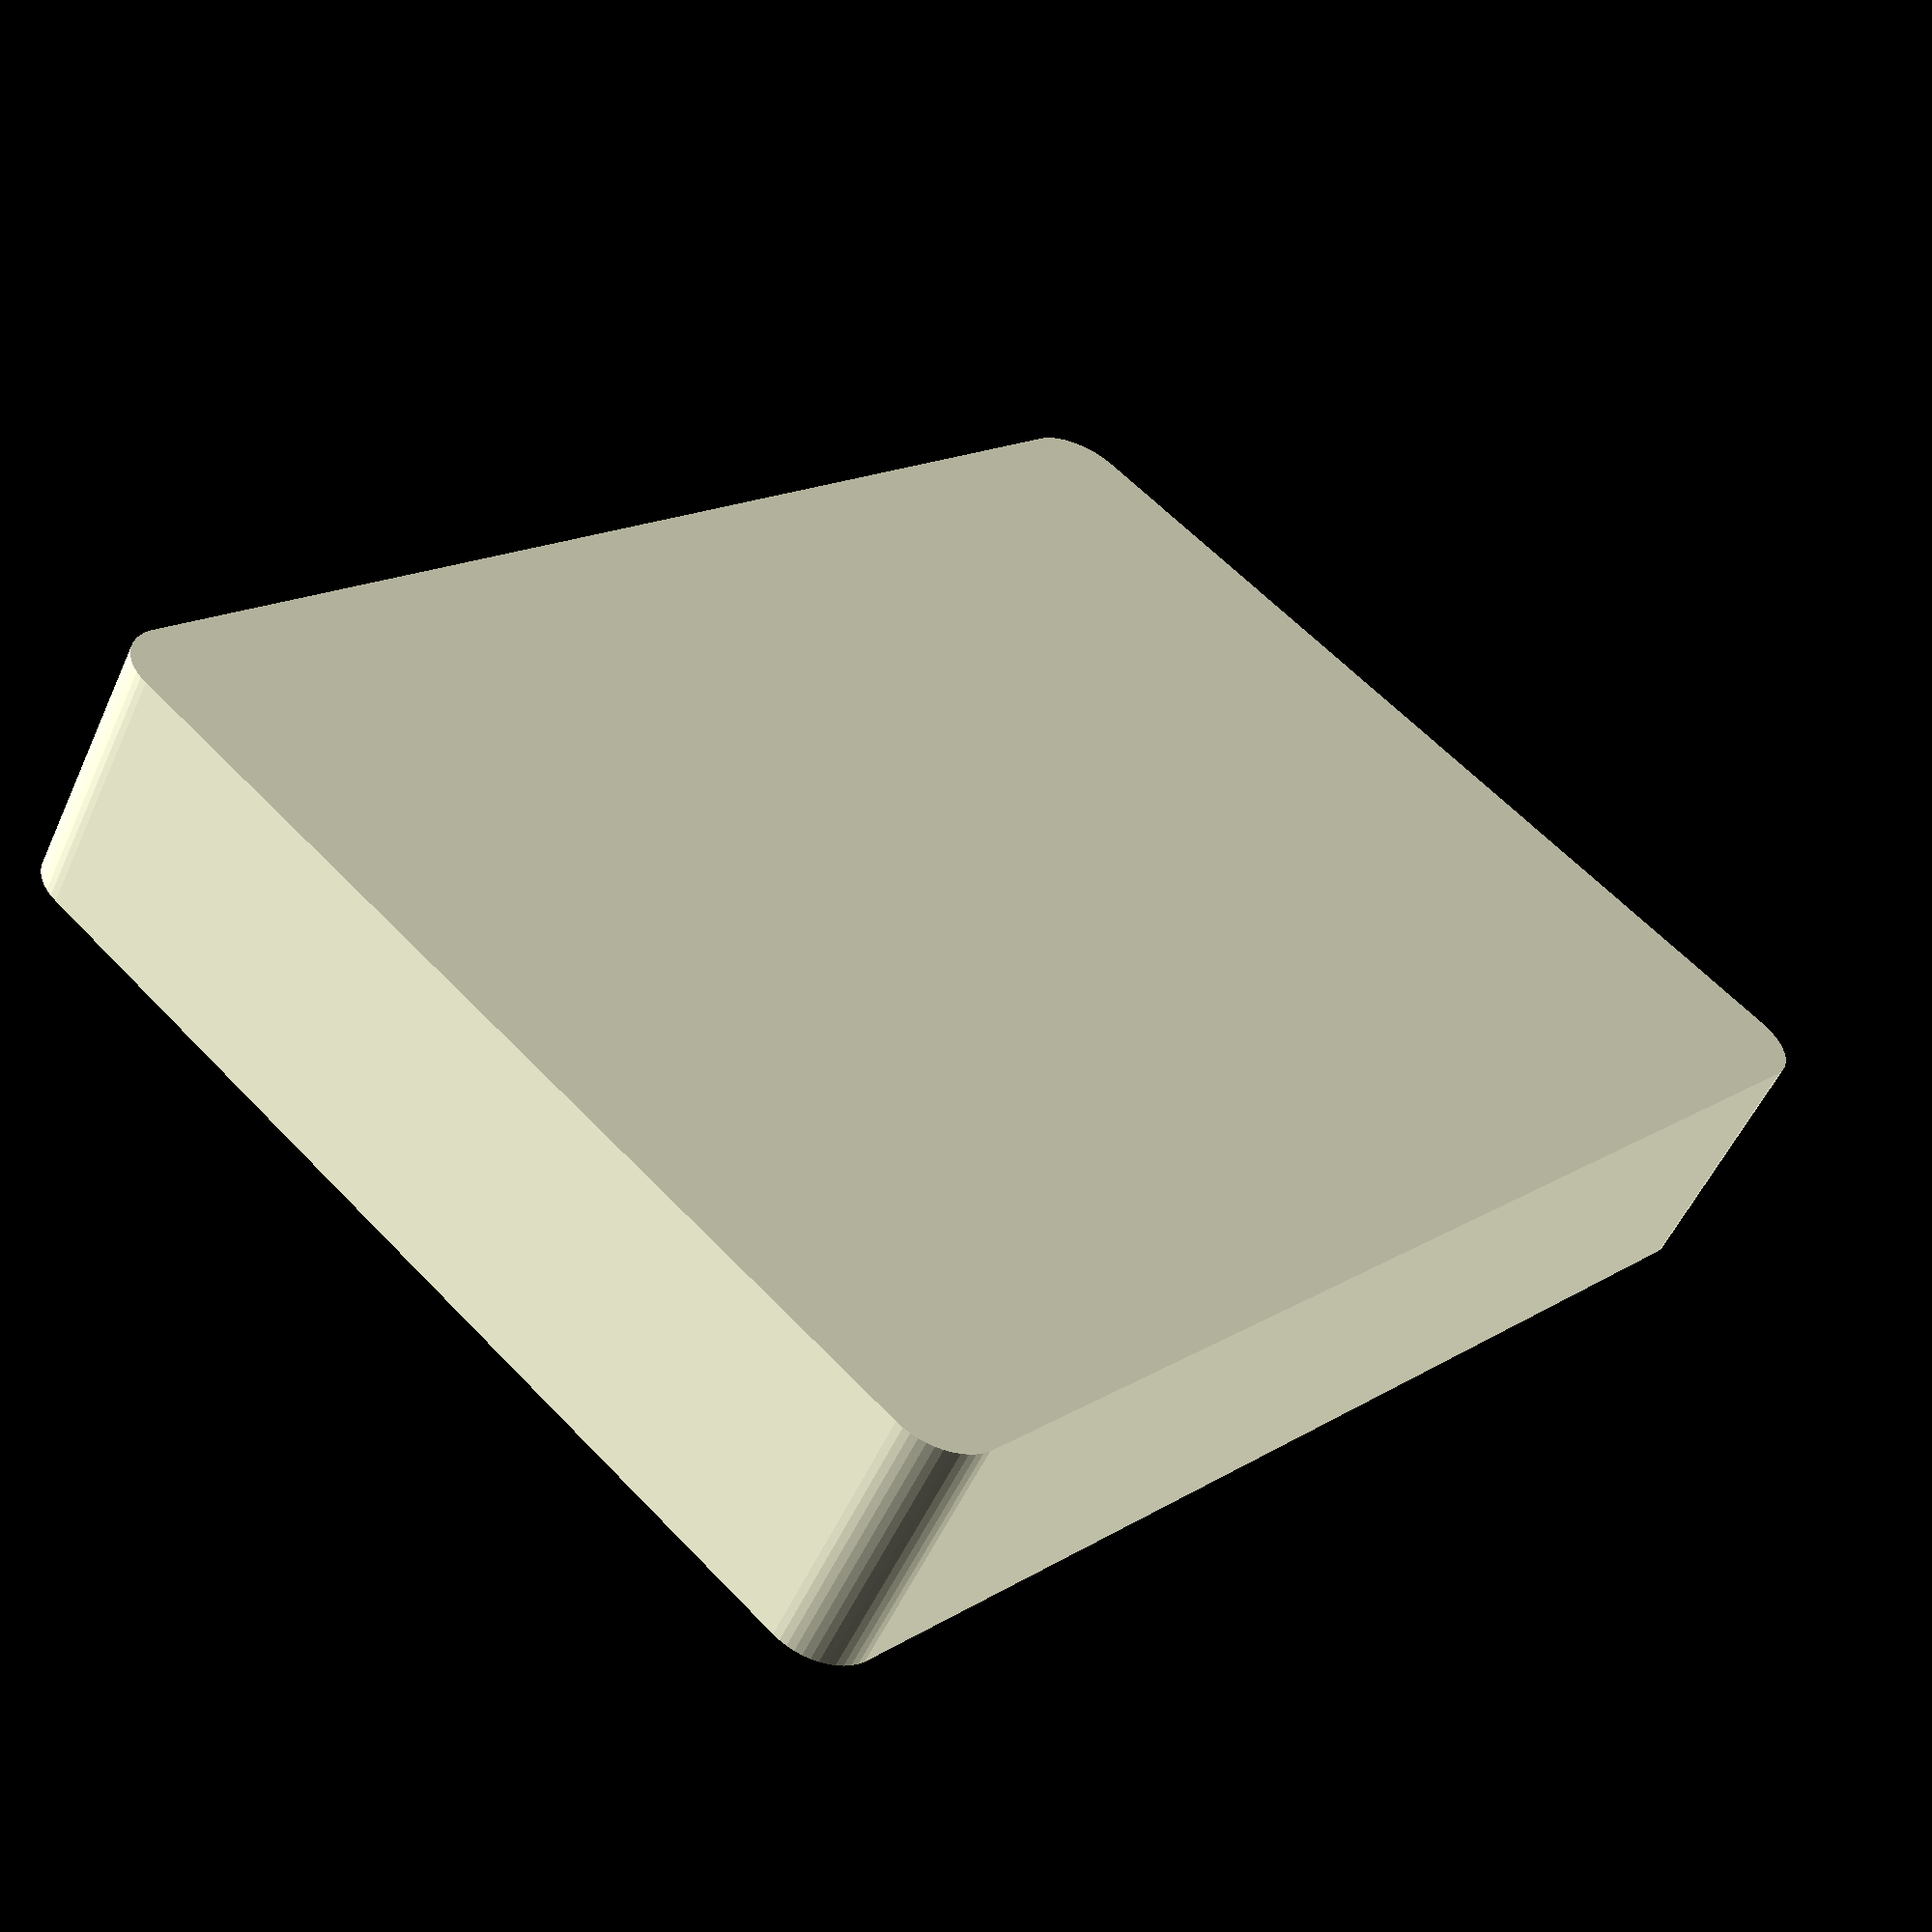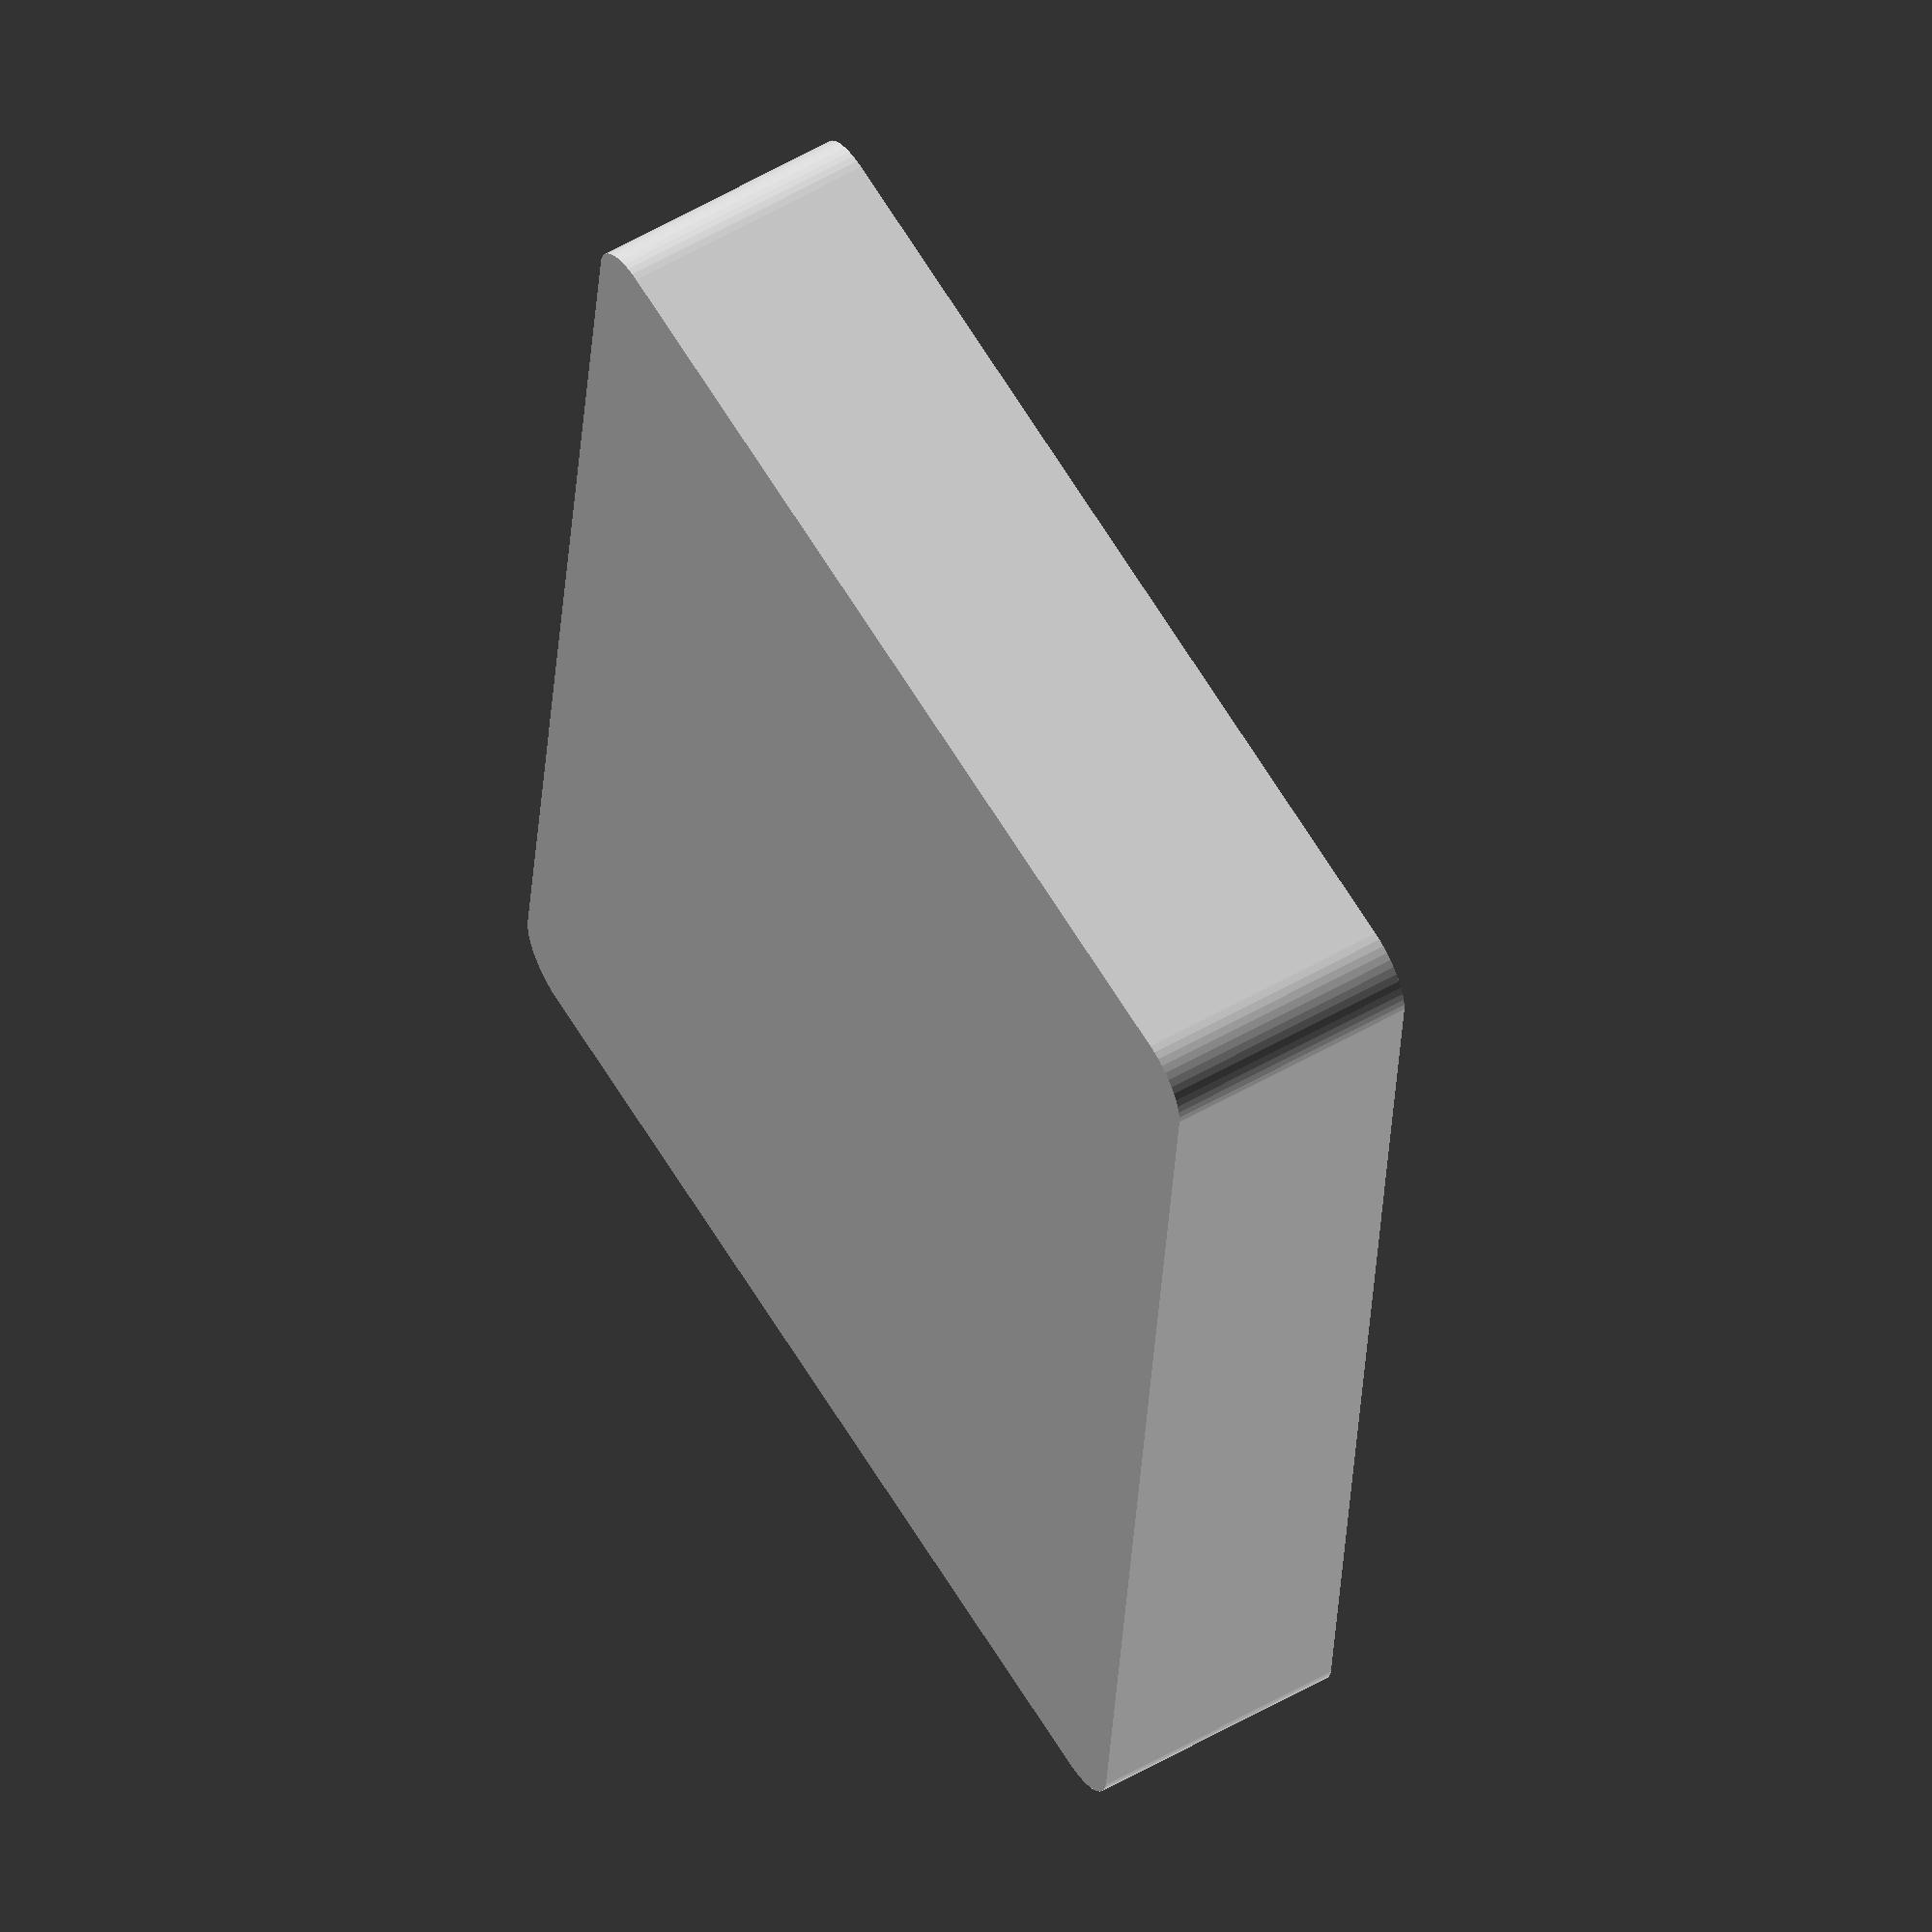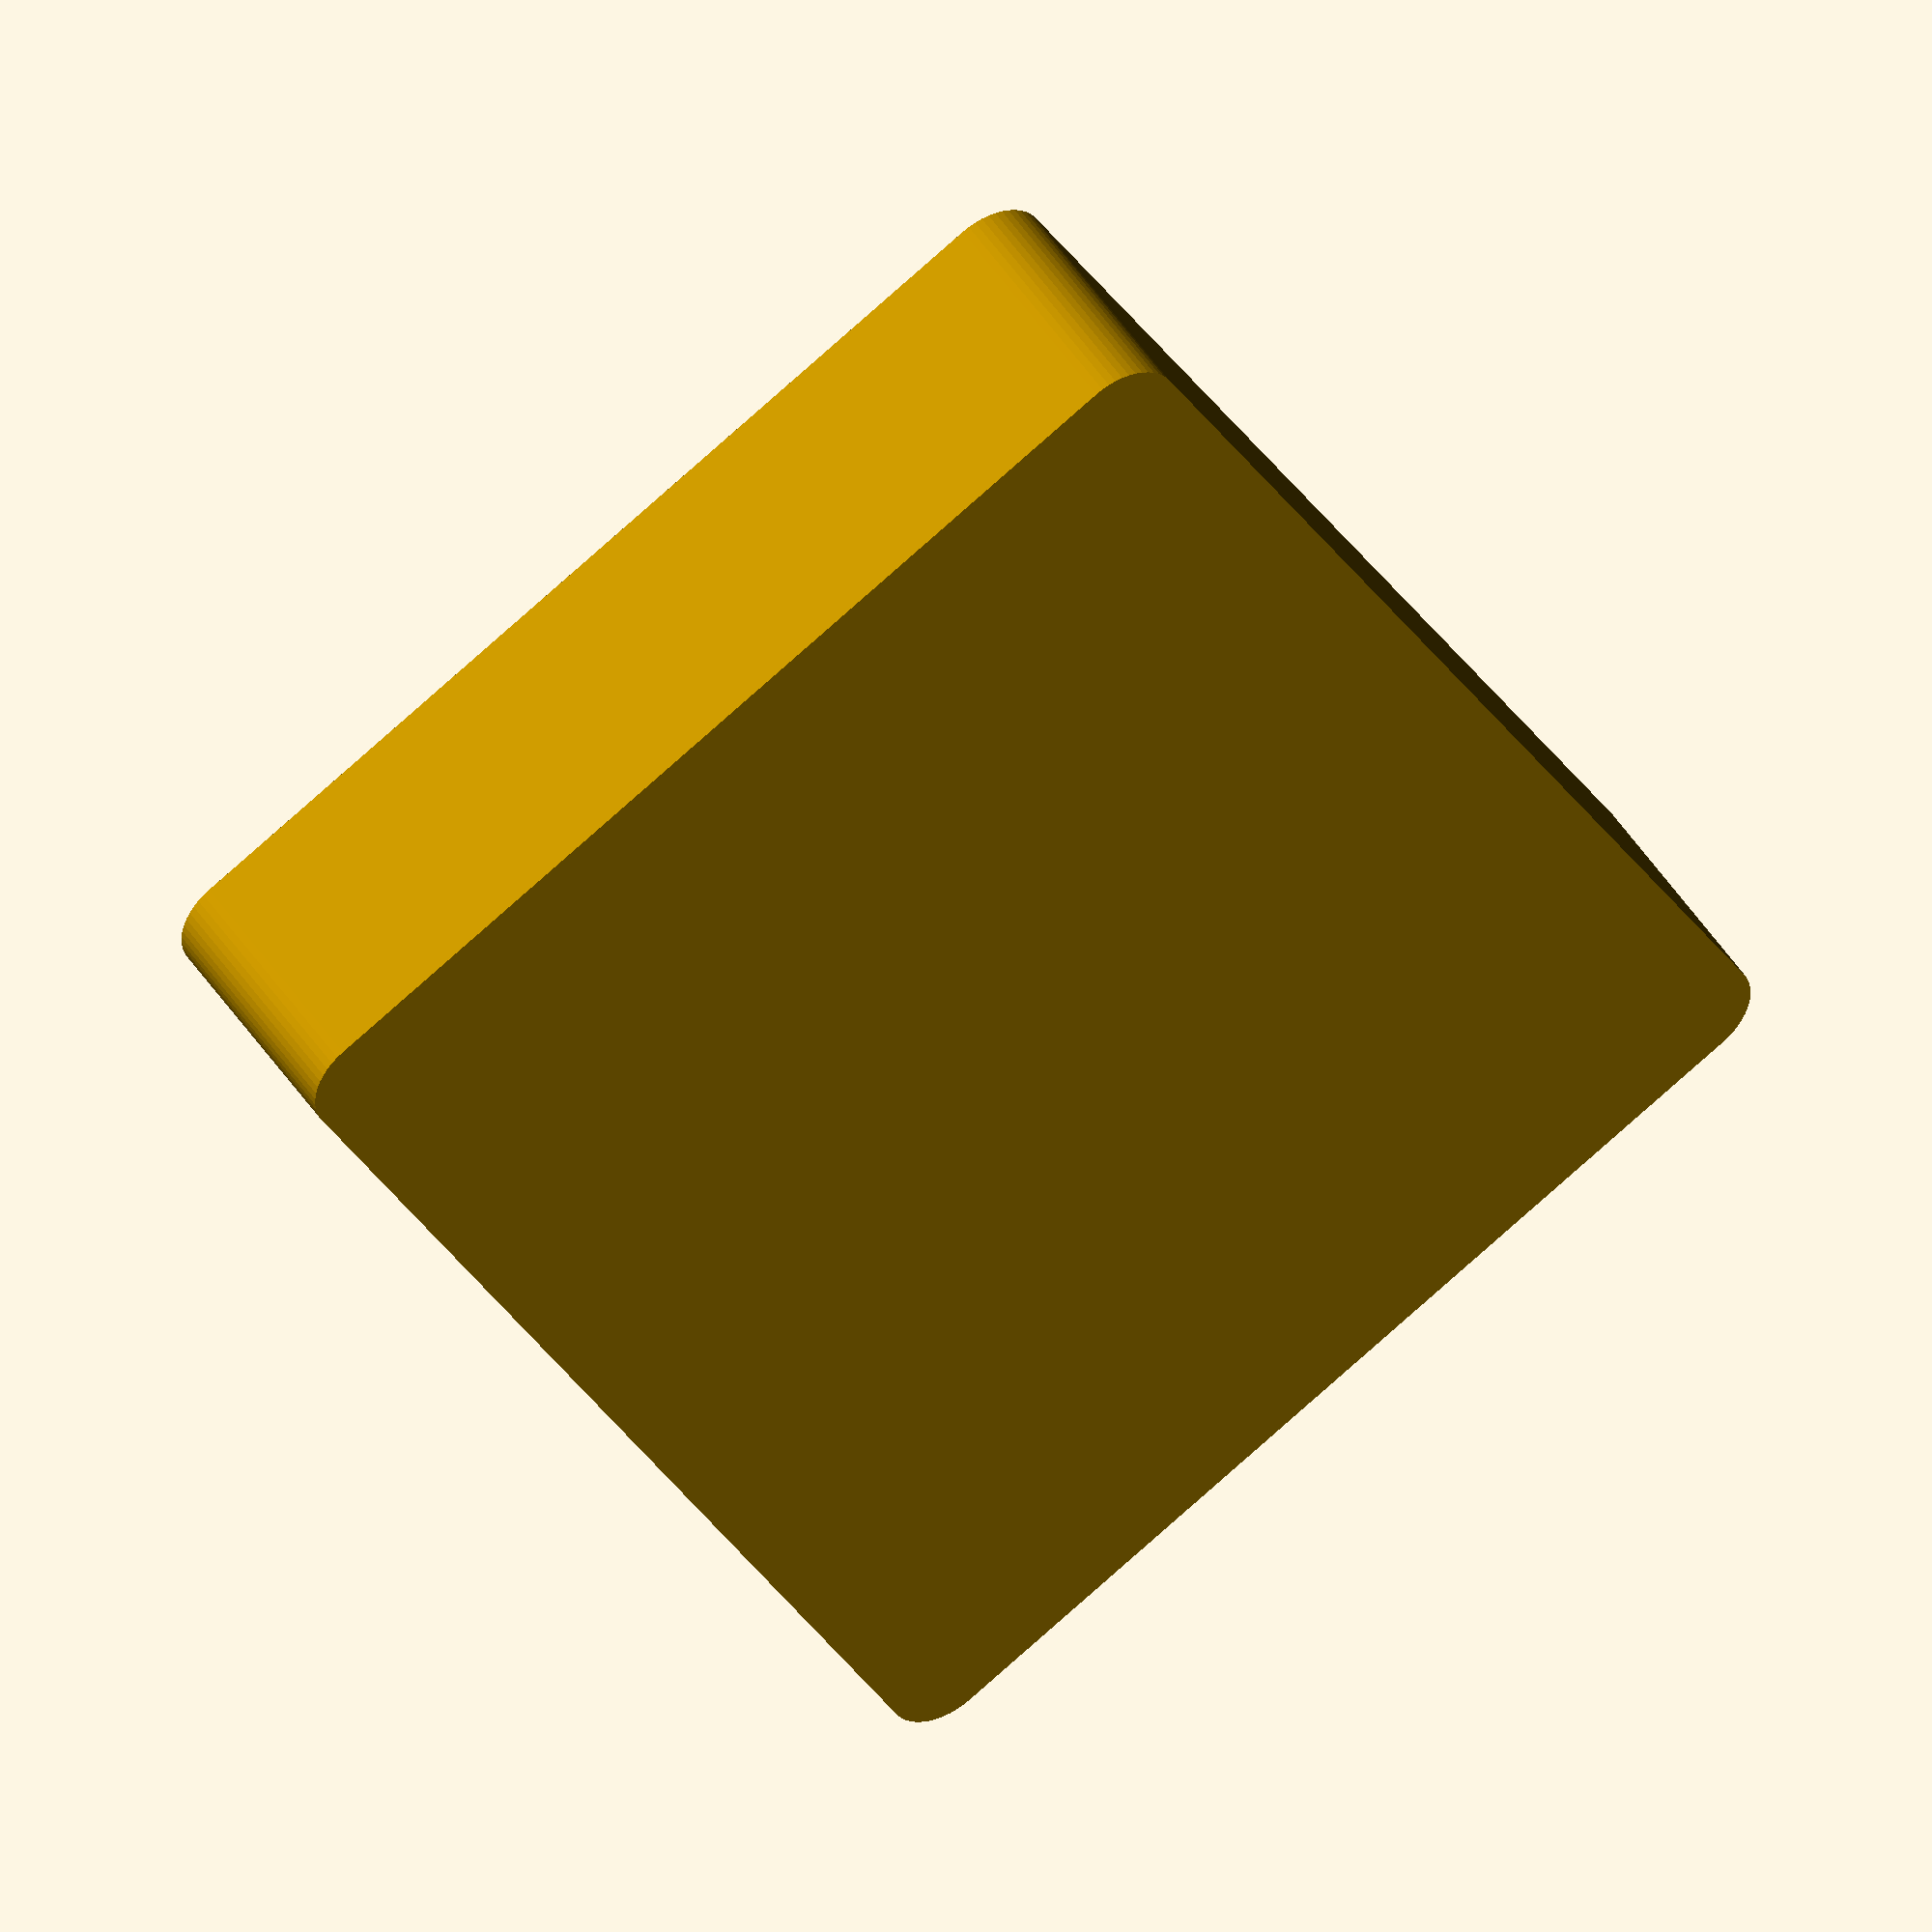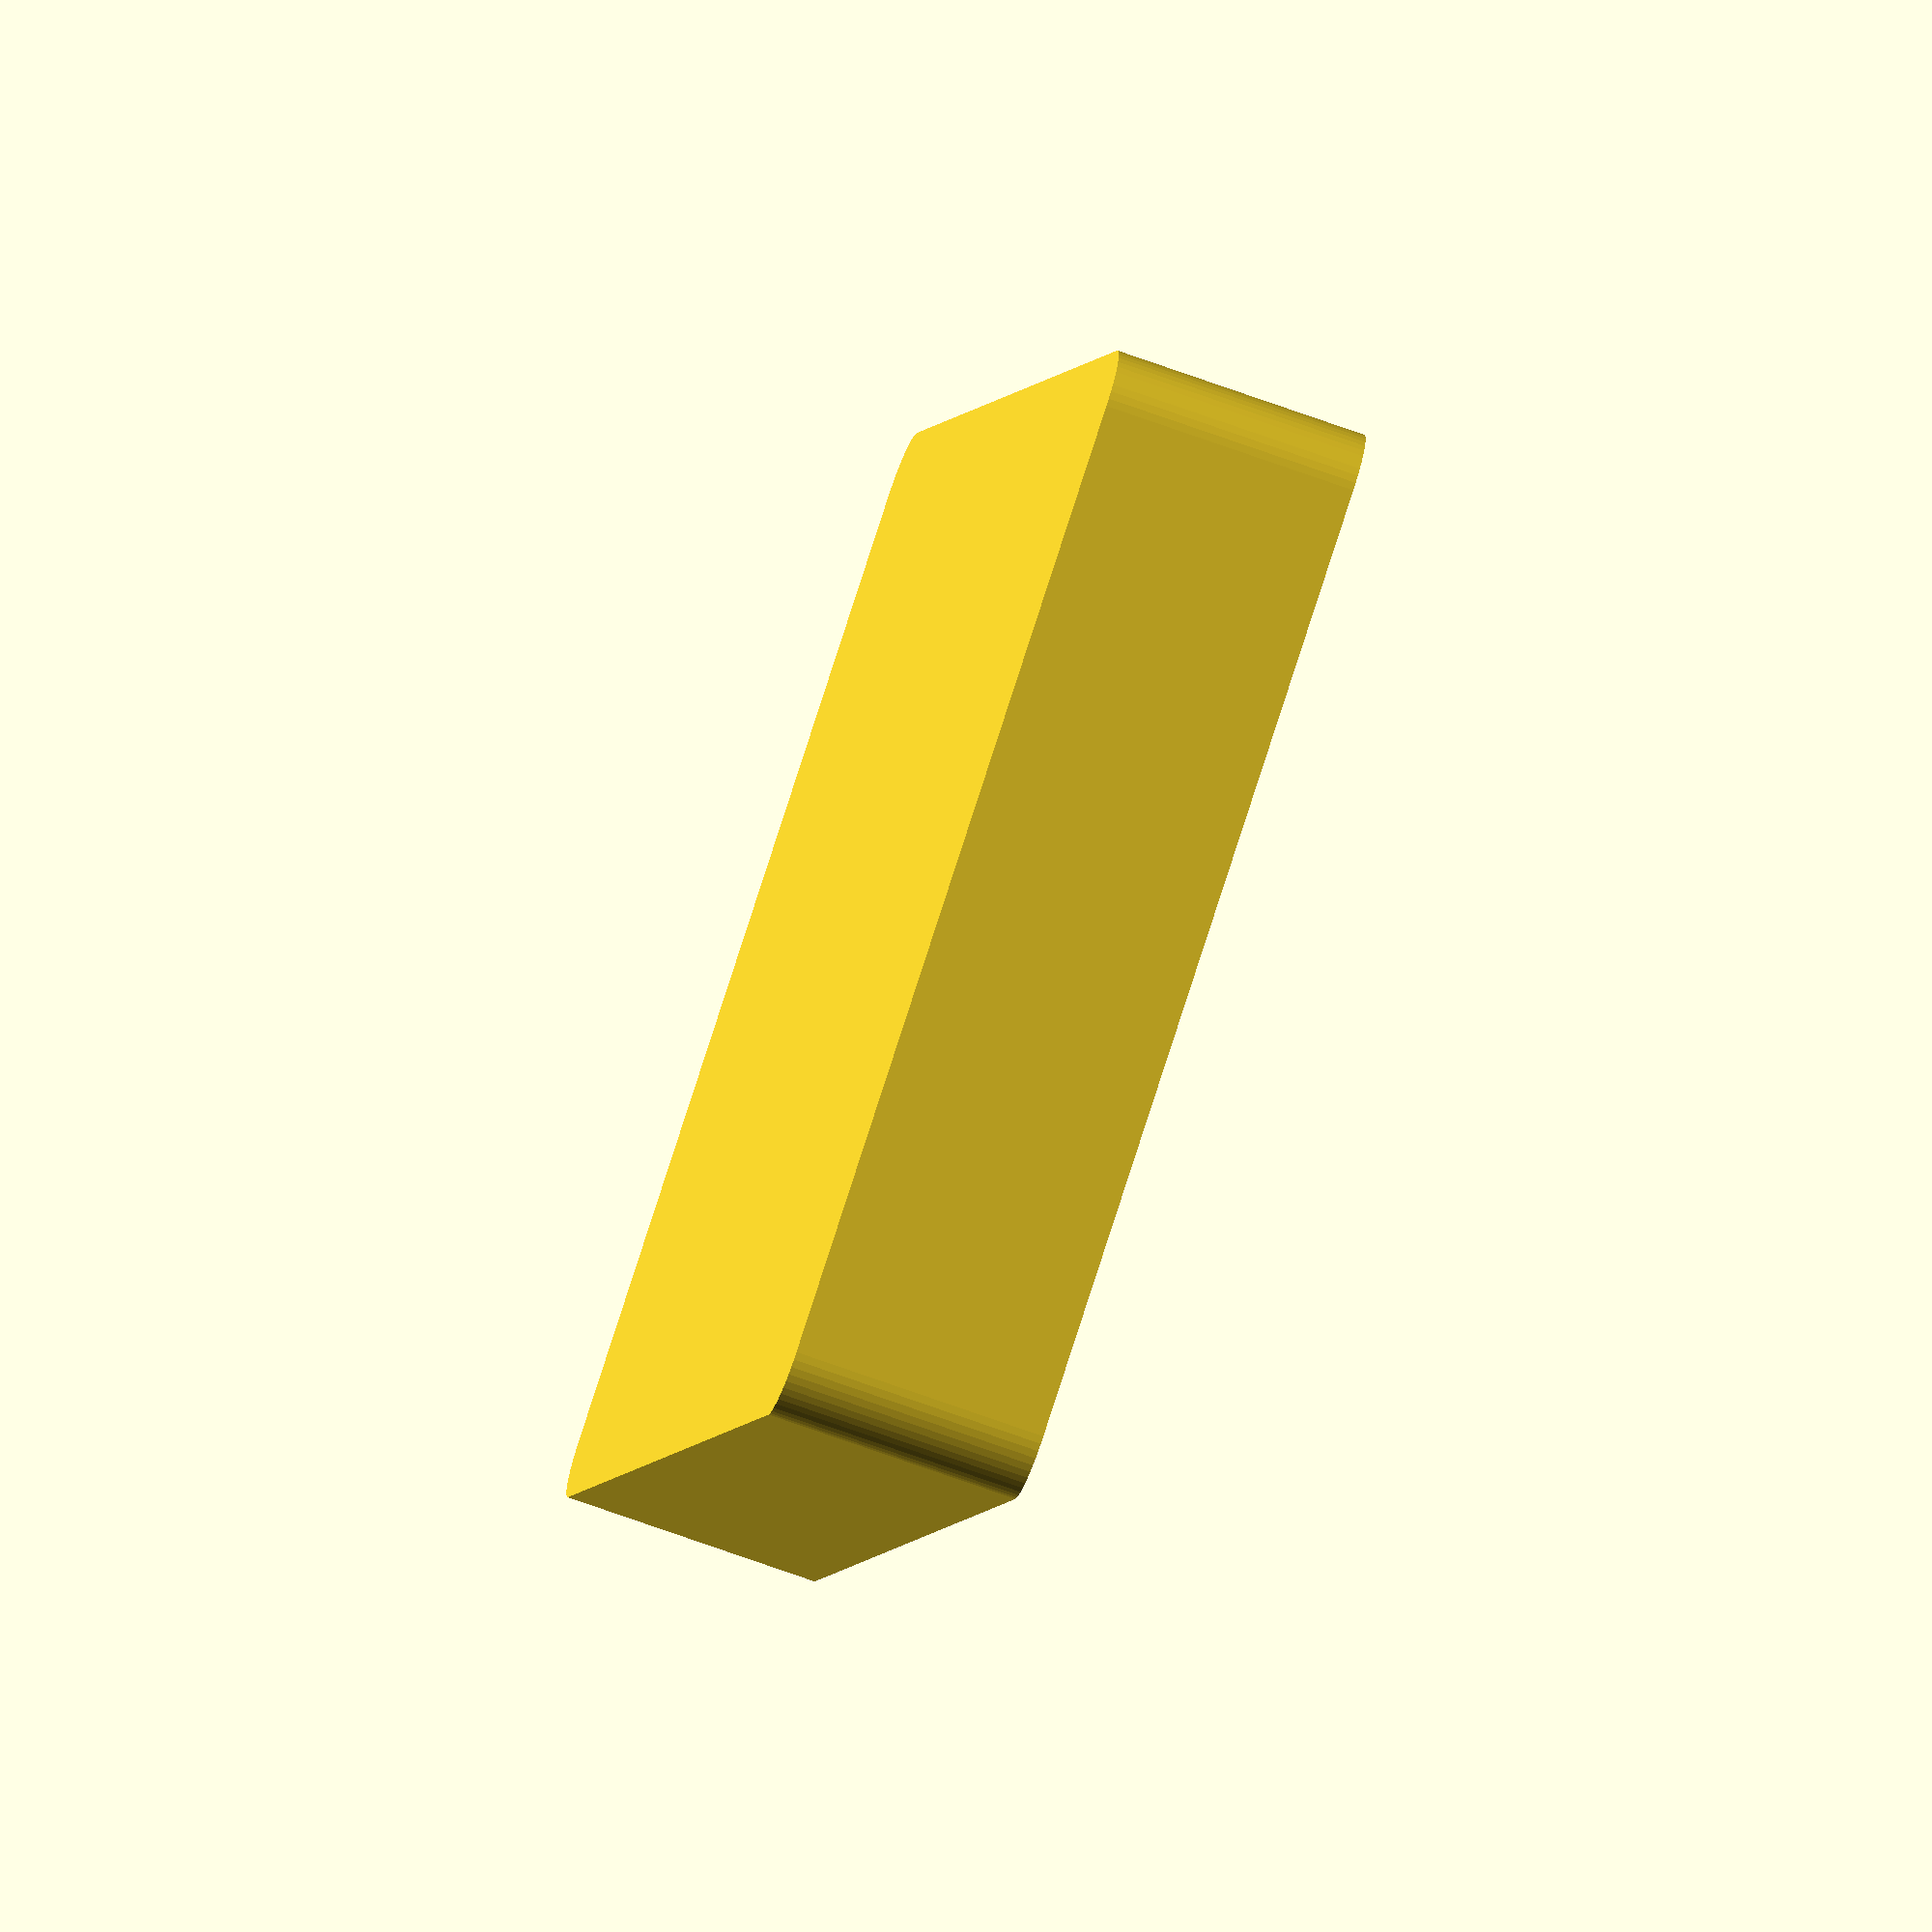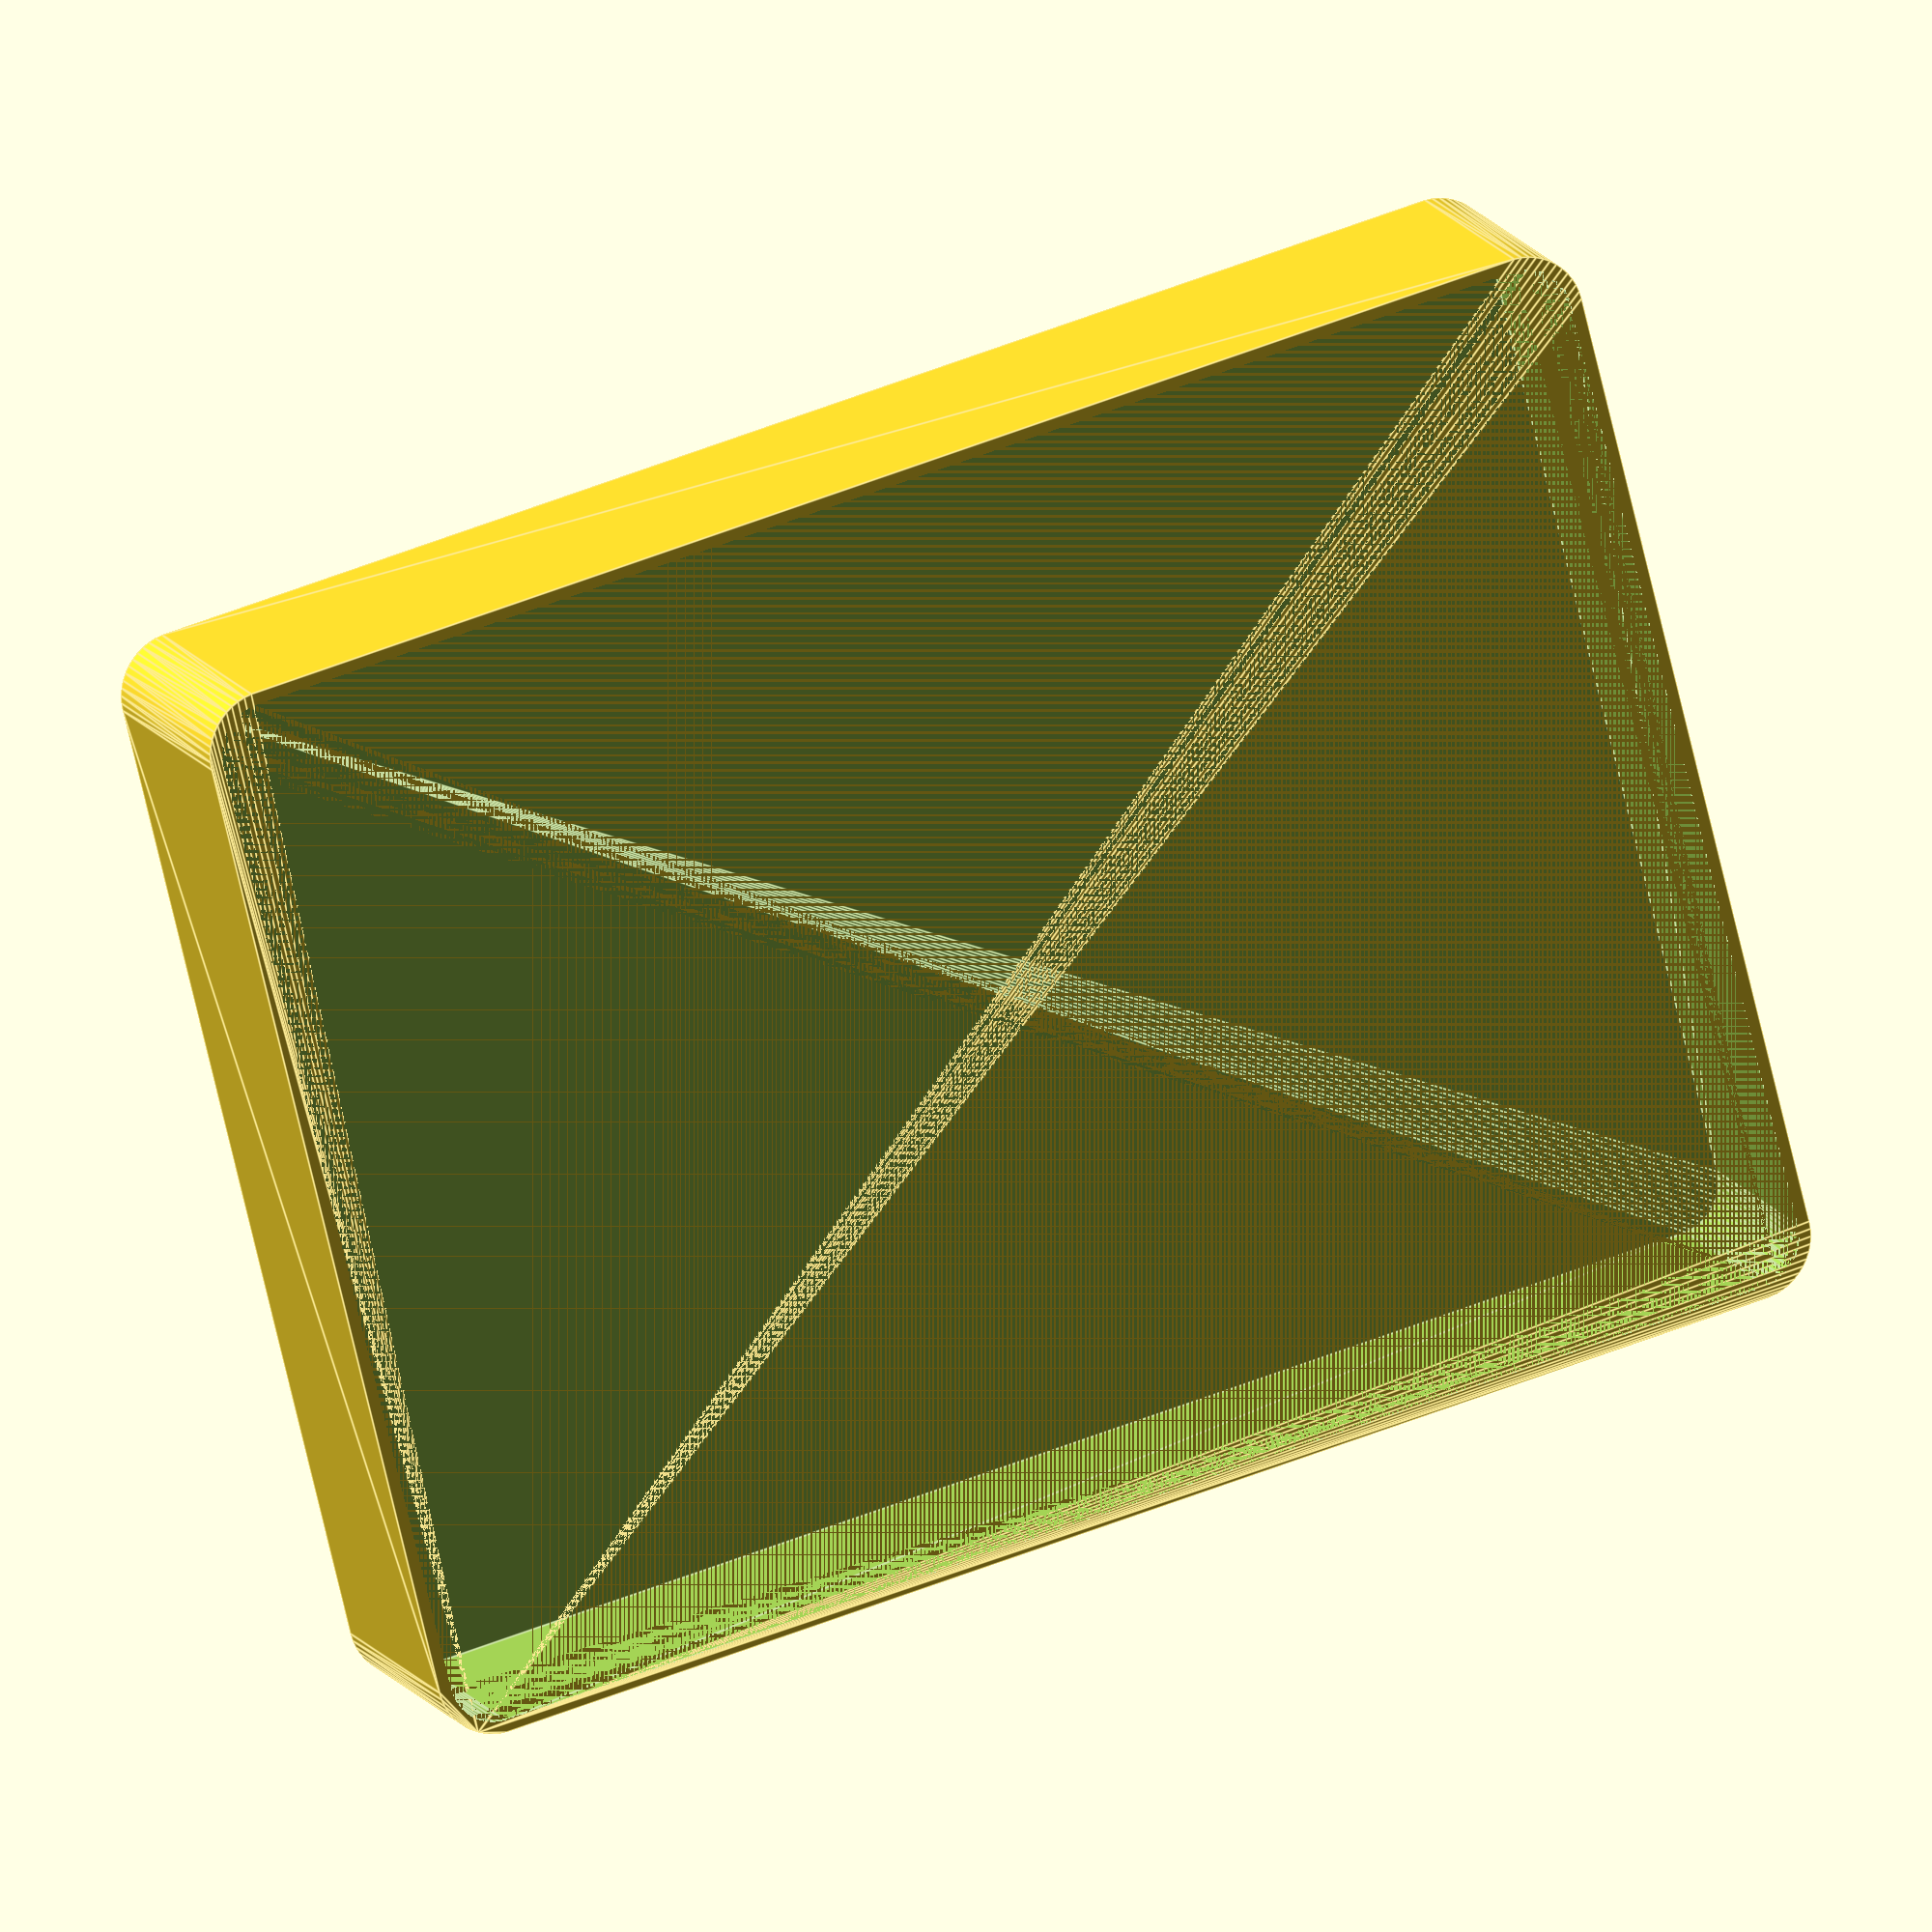
<openscad>
$fn = 50;


difference() {
	union() {
		hull() {
			translate(v = [-55.0000000000, 40.0000000000, 0]) {
				cylinder(h = 21, r = 5);
			}
			translate(v = [55.0000000000, 40.0000000000, 0]) {
				cylinder(h = 21, r = 5);
			}
			translate(v = [-55.0000000000, -40.0000000000, 0]) {
				cylinder(h = 21, r = 5);
			}
			translate(v = [55.0000000000, -40.0000000000, 0]) {
				cylinder(h = 21, r = 5);
			}
		}
	}
	union() {
		translate(v = [0, 0, 2]) {
			hull() {
				translate(v = [-55.0000000000, 40.0000000000, 0]) {
					cylinder(h = 19, r = 4);
				}
				translate(v = [55.0000000000, 40.0000000000, 0]) {
					cylinder(h = 19, r = 4);
				}
				translate(v = [-55.0000000000, -40.0000000000, 0]) {
					cylinder(h = 19, r = 4);
				}
				translate(v = [55.0000000000, -40.0000000000, 0]) {
					cylinder(h = 19, r = 4);
				}
			}
		}
	}
}
</openscad>
<views>
elev=234.7 azim=48.5 roll=24.2 proj=p view=wireframe
elev=303.7 azim=84.1 roll=238.9 proj=o view=wireframe
elev=314.1 azim=119.0 roll=149.4 proj=o view=wireframe
elev=249.7 azim=295.1 roll=290.0 proj=o view=solid
elev=346.1 azim=166.0 roll=340.1 proj=o view=edges
</views>
